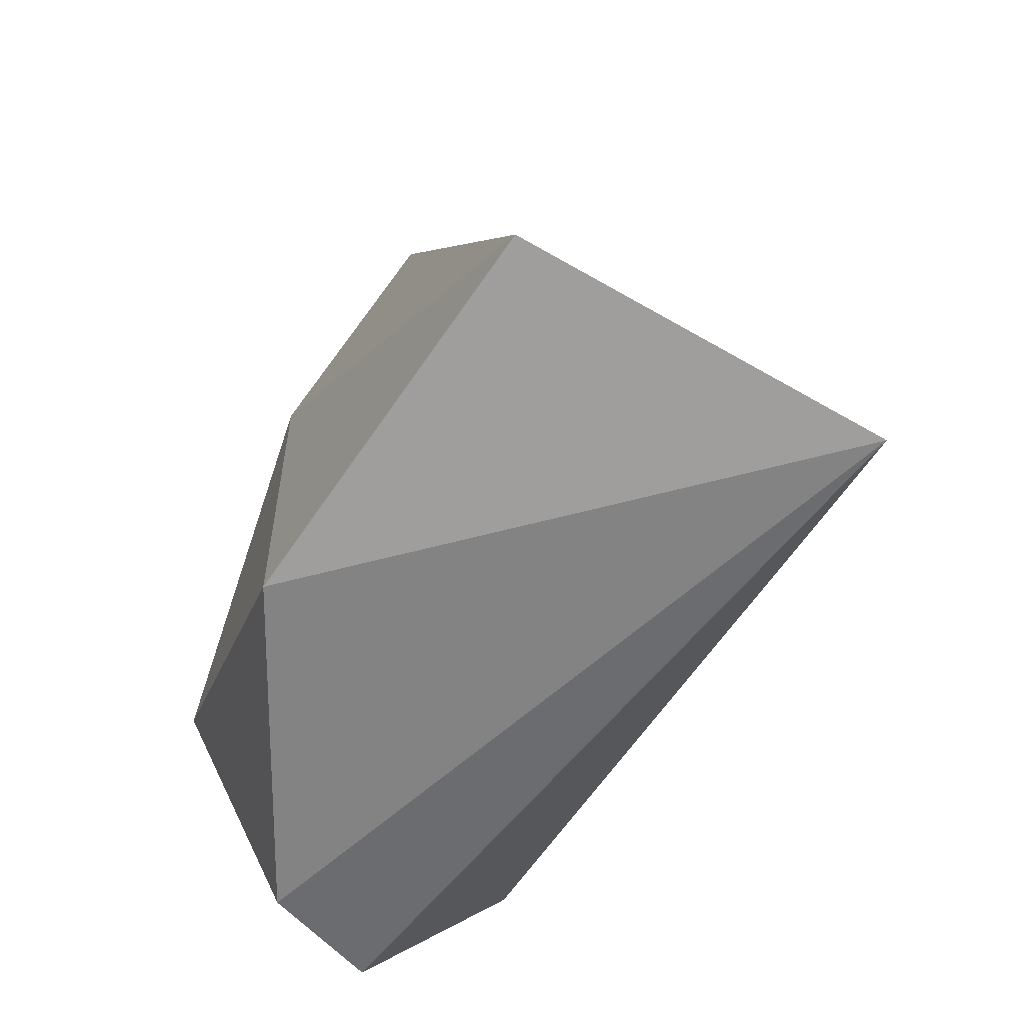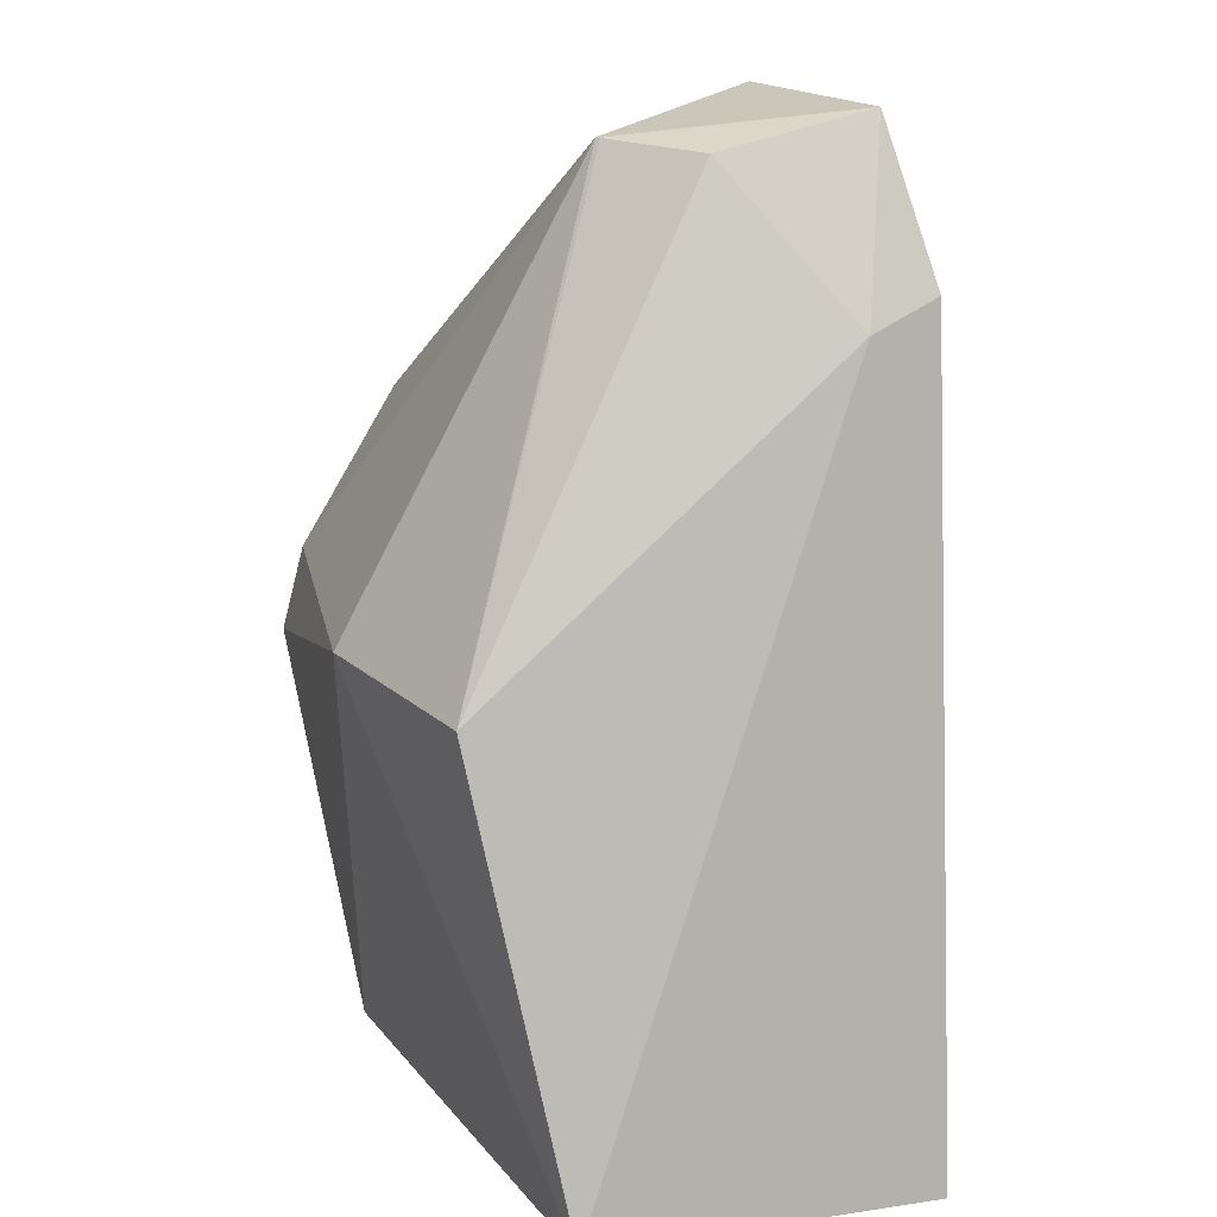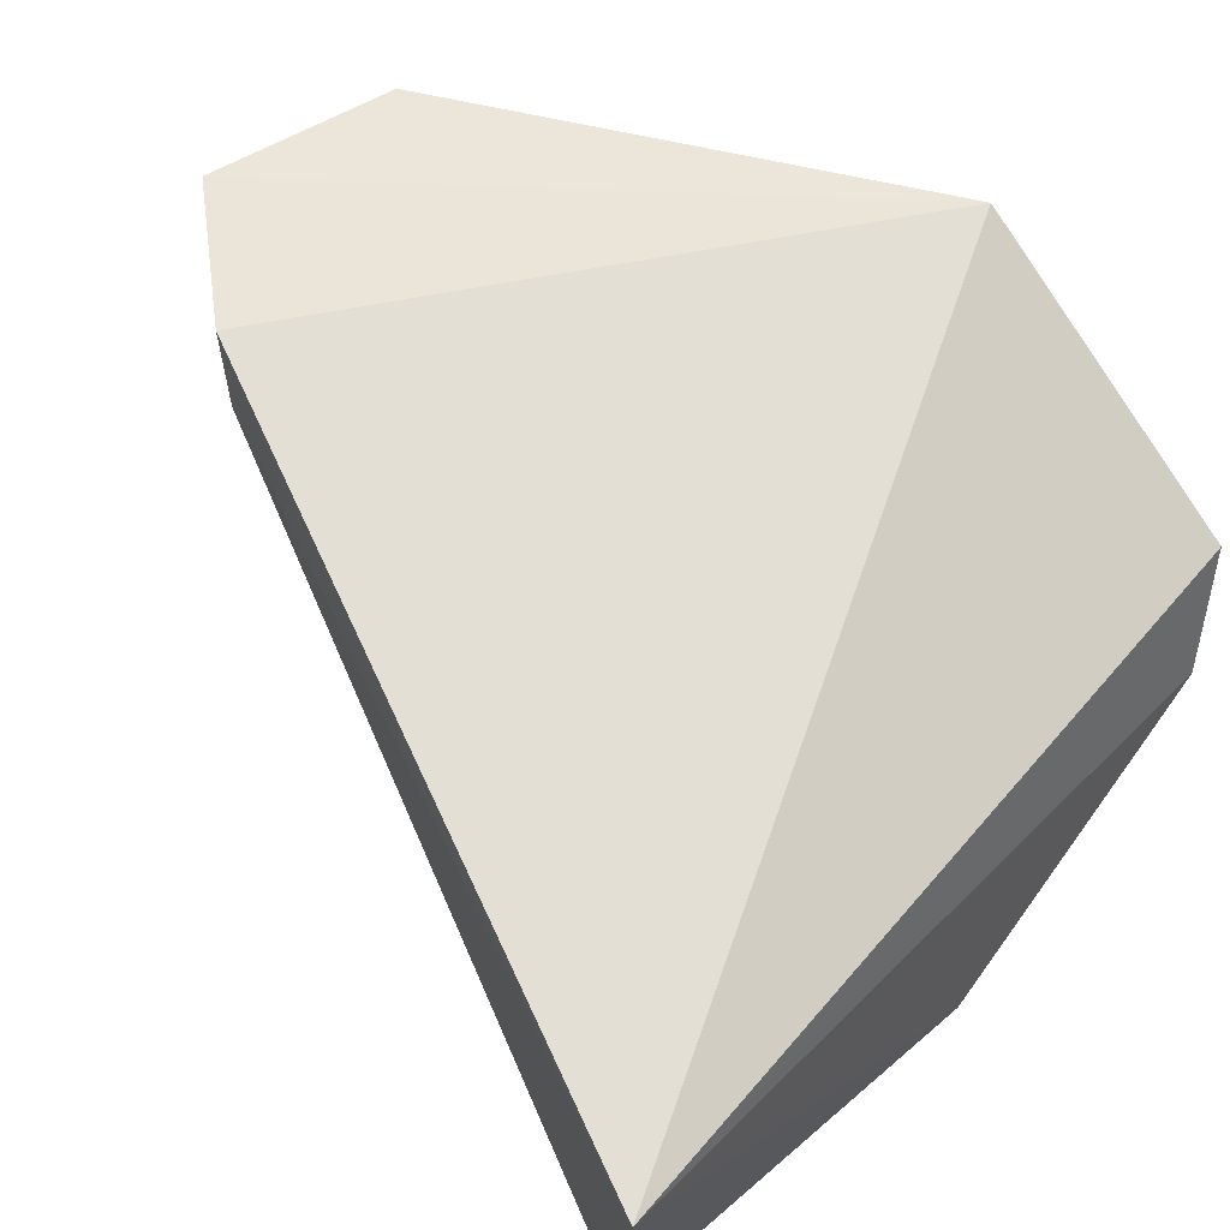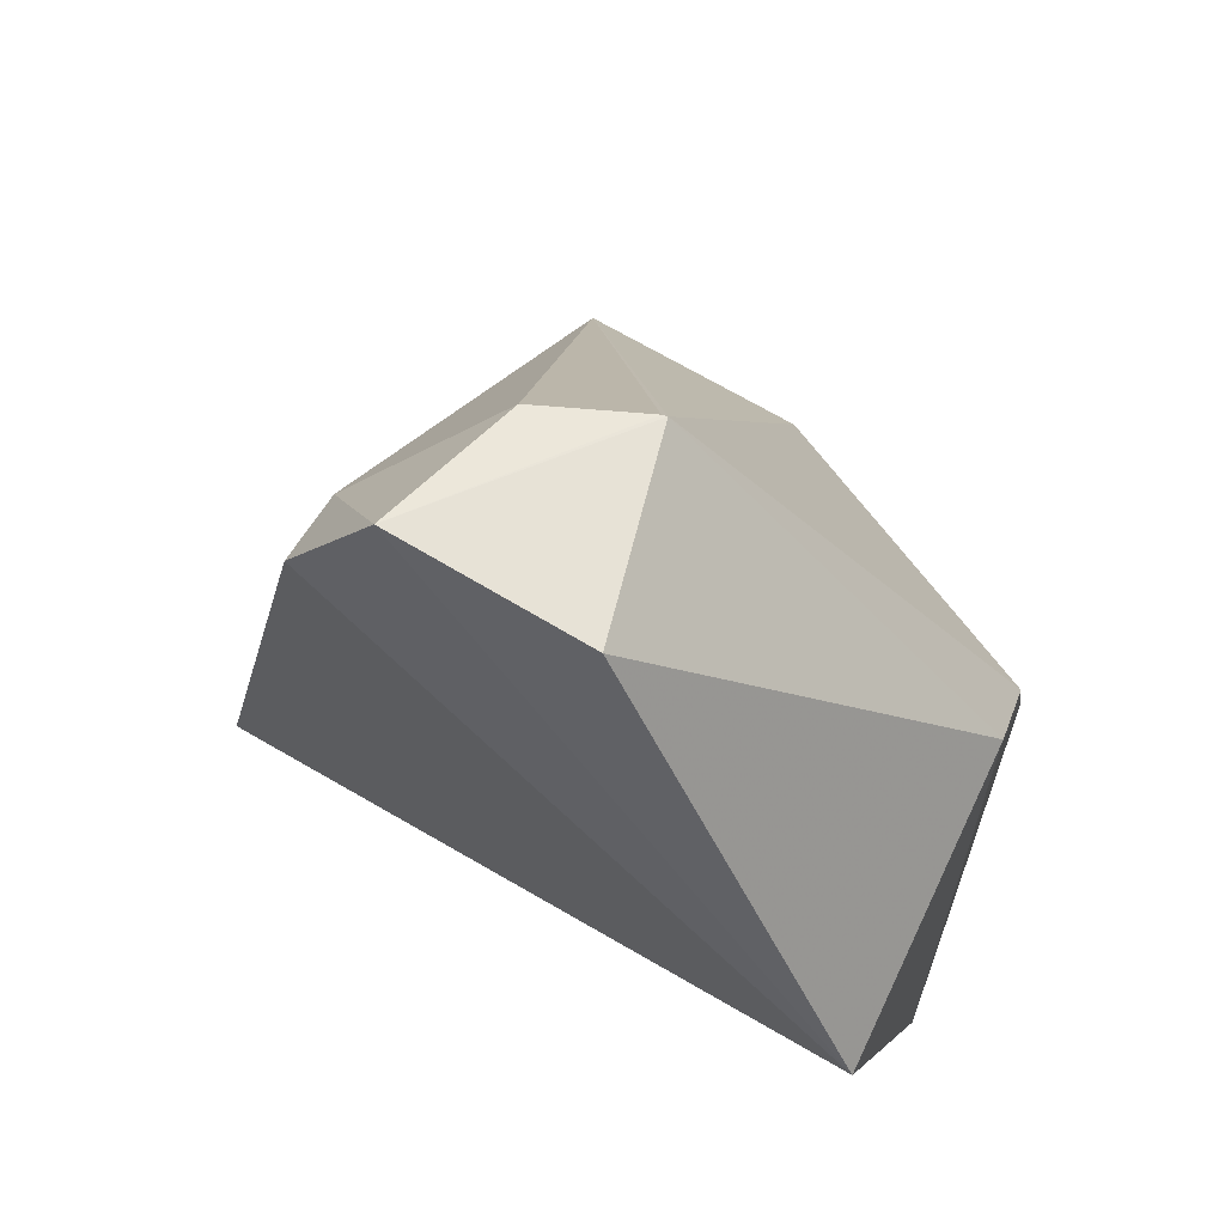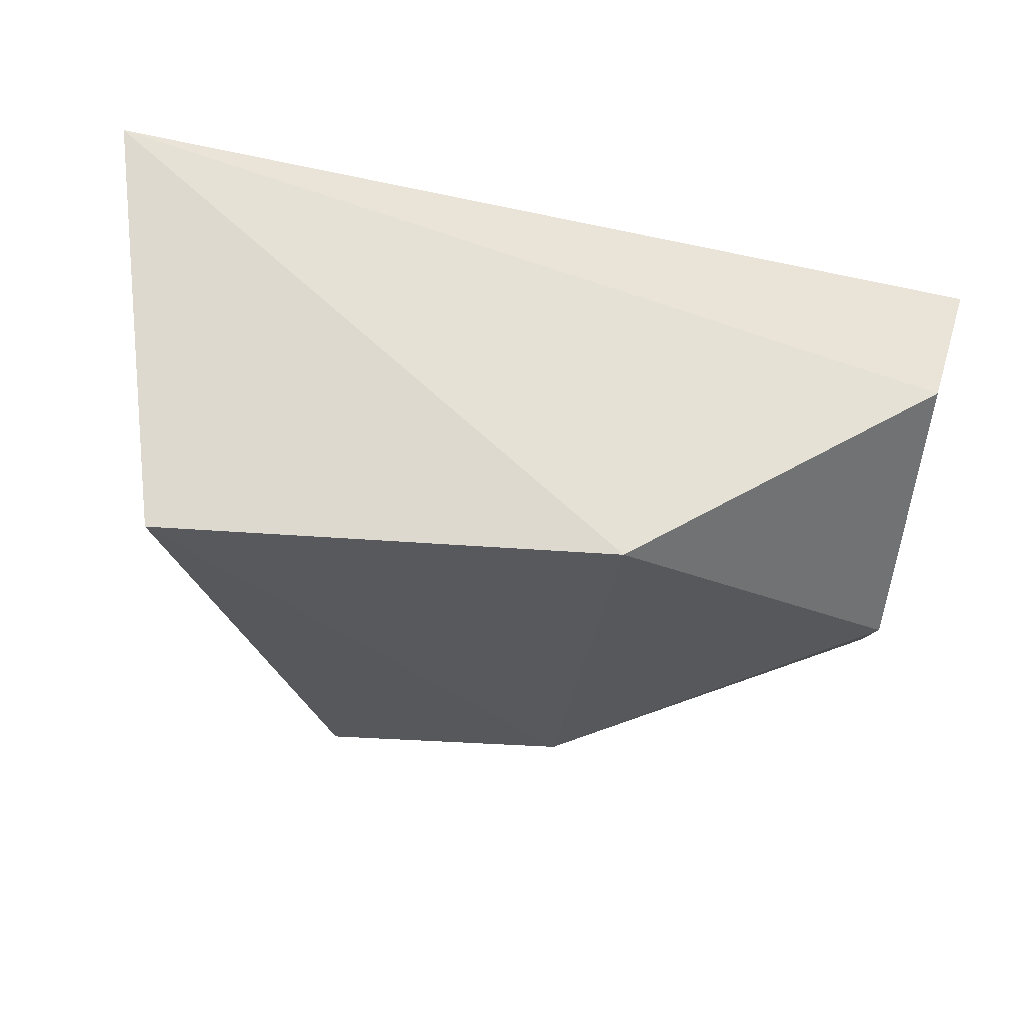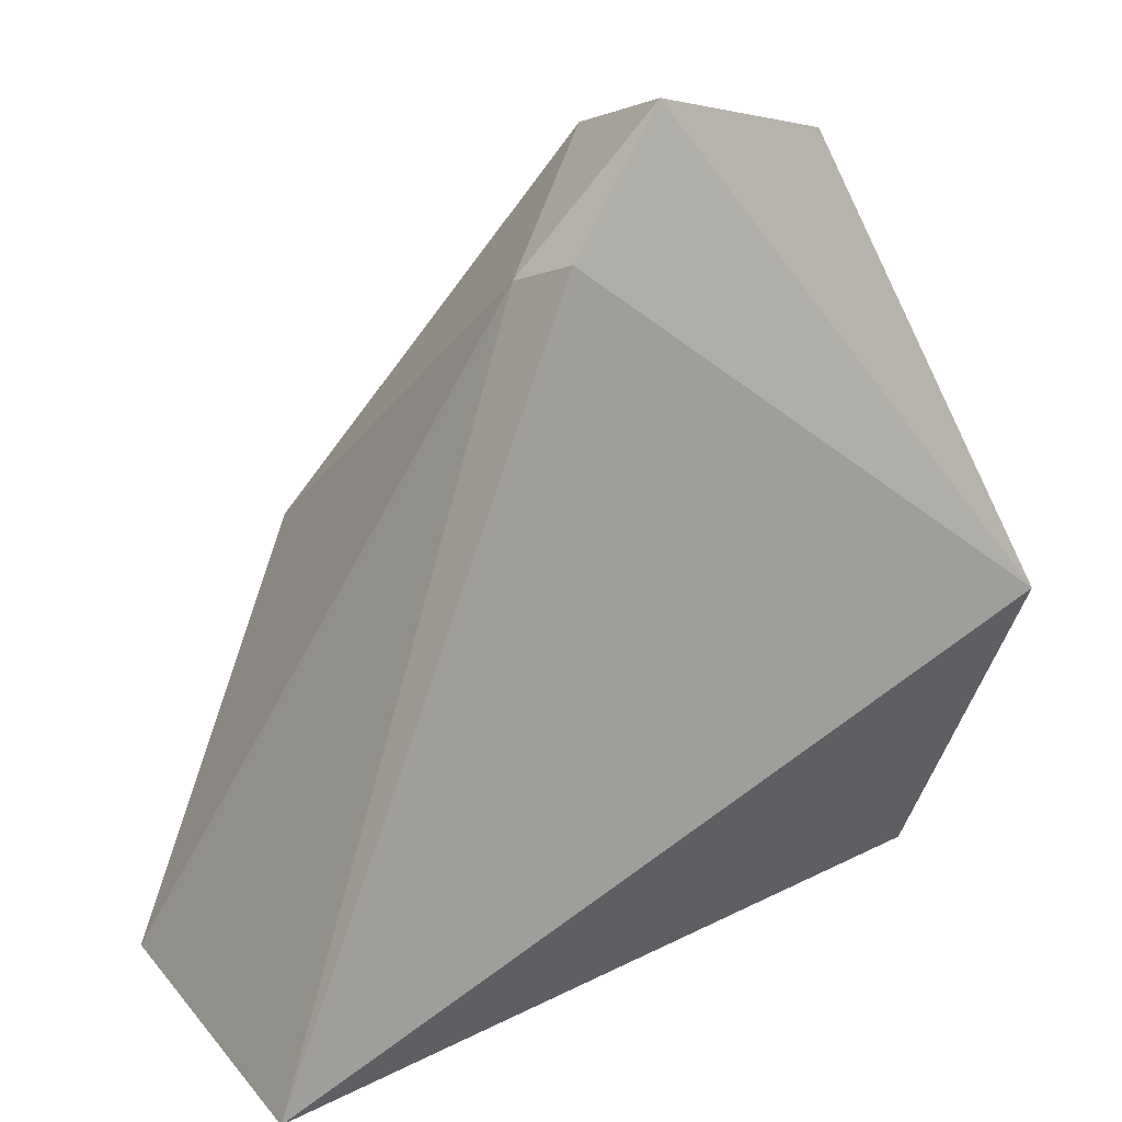
<metadata>
{"format":"obj","ext":"obj","renderer":"f3d","projection":"perspective","resolution":1024,"background":"white","views":[{"elev":-67.0,"azim":55.9,"up":"+Z"},{"elev":28.0,"azim":59.7,"up":"+Z"},{"elev":57.2,"azim":137.6,"up":"+Y"},{"elev":62.0,"azim":-148.4,"up":"+Z"},{"elev":-27.3,"azim":173.4,"up":"+Y"},{"elev":10.6,"azim":144.4,"up":"+Z"}]}
</metadata>
<code>
v 0.001575 0.06461 0.0601
v 0.01293 0.04634 0.02726
v 0.01456 0.06026 0.02495
v -0.01594 0.05861 0.02963
v -0.002456 0.04554 0.04275
v -0.002762 0.04617 0.02719
v -0.0162 0.06548 0.0413
v 0.005619 0.06167 0.05393
v -0.01438 0.05383 0.02846
v 0.005297 0.06473 0.05462
v -0.01527 0.05437 0.046
v 0.005895 0.04597 0.04372
v -0.01414 0.04865 0.03737
v -0.003368 0.05649 0.05899
v 0.000565 0.05856 0.05921
v -0.01427 0.04972 0.04064
v -0.005873 0.06424 0.05903
v -0.003172 0.05656 0.05901
f 6 3 2
f 6 2 5
f 7 3 4
f 8 2 3
f 9 4 3
f 9 3 6
f 10 7 1
f 10 3 7
f 10 8 3
f 10 1 8
f 11 7 4
f 12 5 2
f 12 2 8
f 13 9 6
f 13 6 5
f 13 11 4
f 13 4 9
f 14 5 12
f 15 12 8
f 15 8 1
f 16 13 5
f 16 11 13
f 16 14 11
f 16 5 14
f 17 14 1
f 17 1 7
f 17 7 11
f 17 11 14
f 18 14 12
f 18 12 15
f 18 15 1
f 18 1 14

</code>
